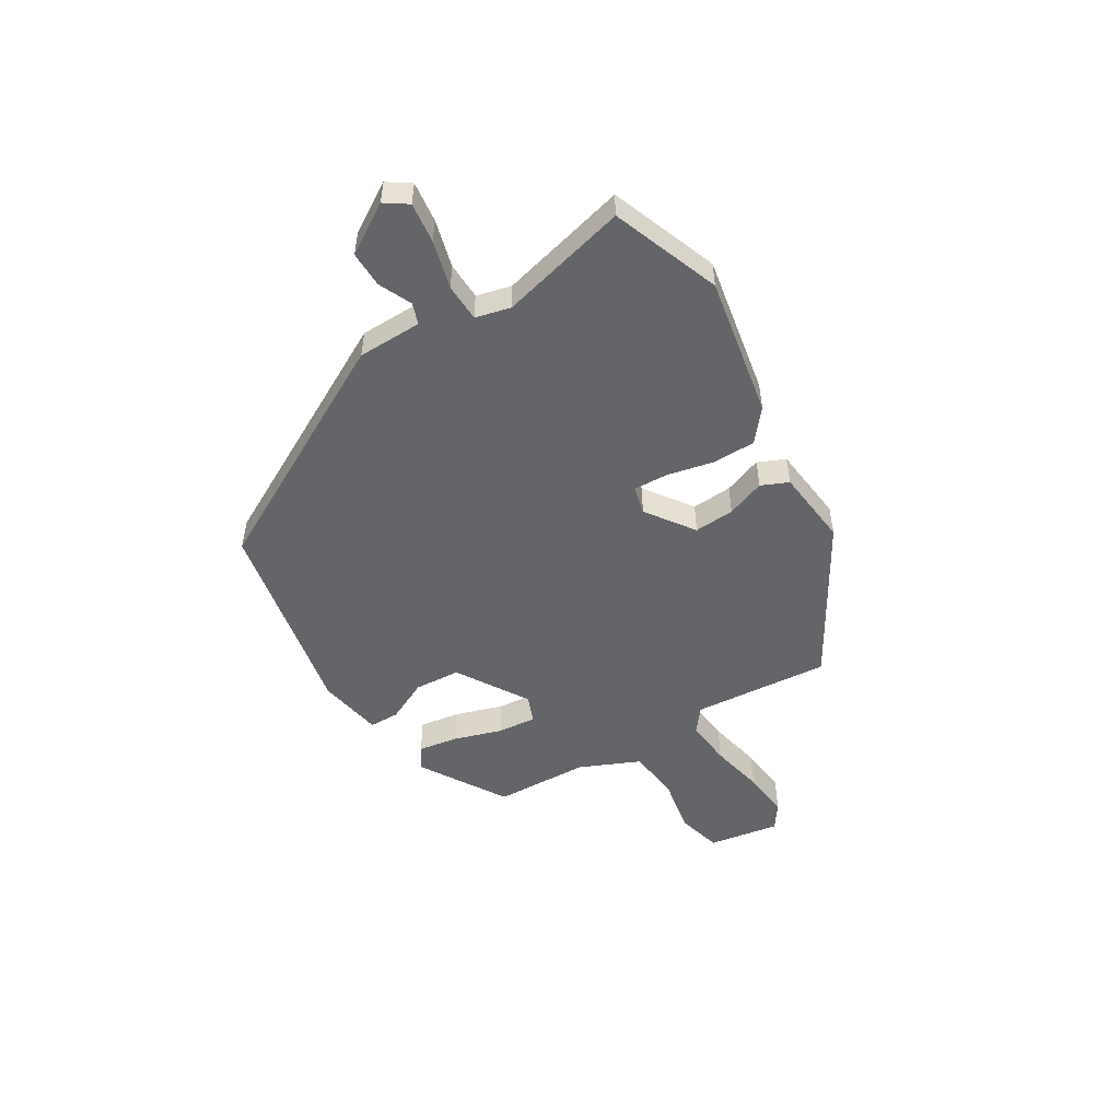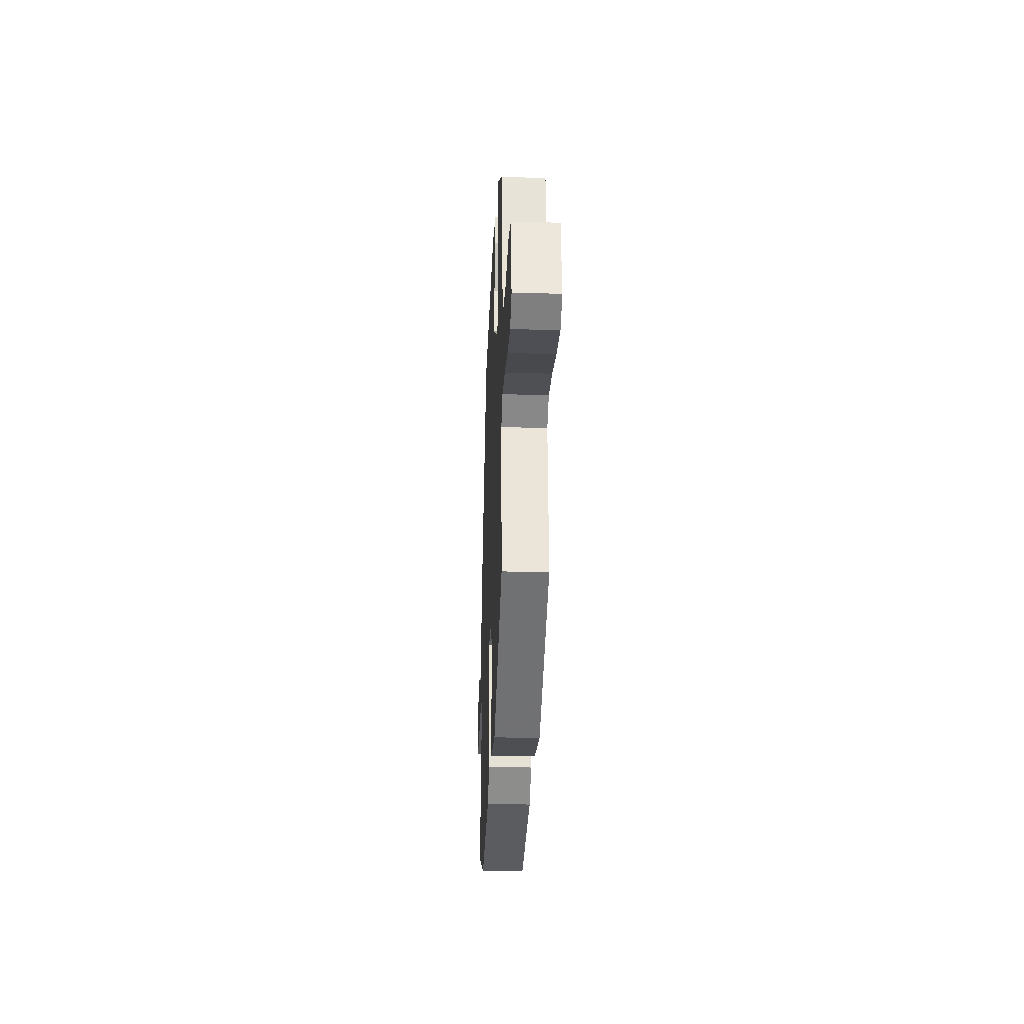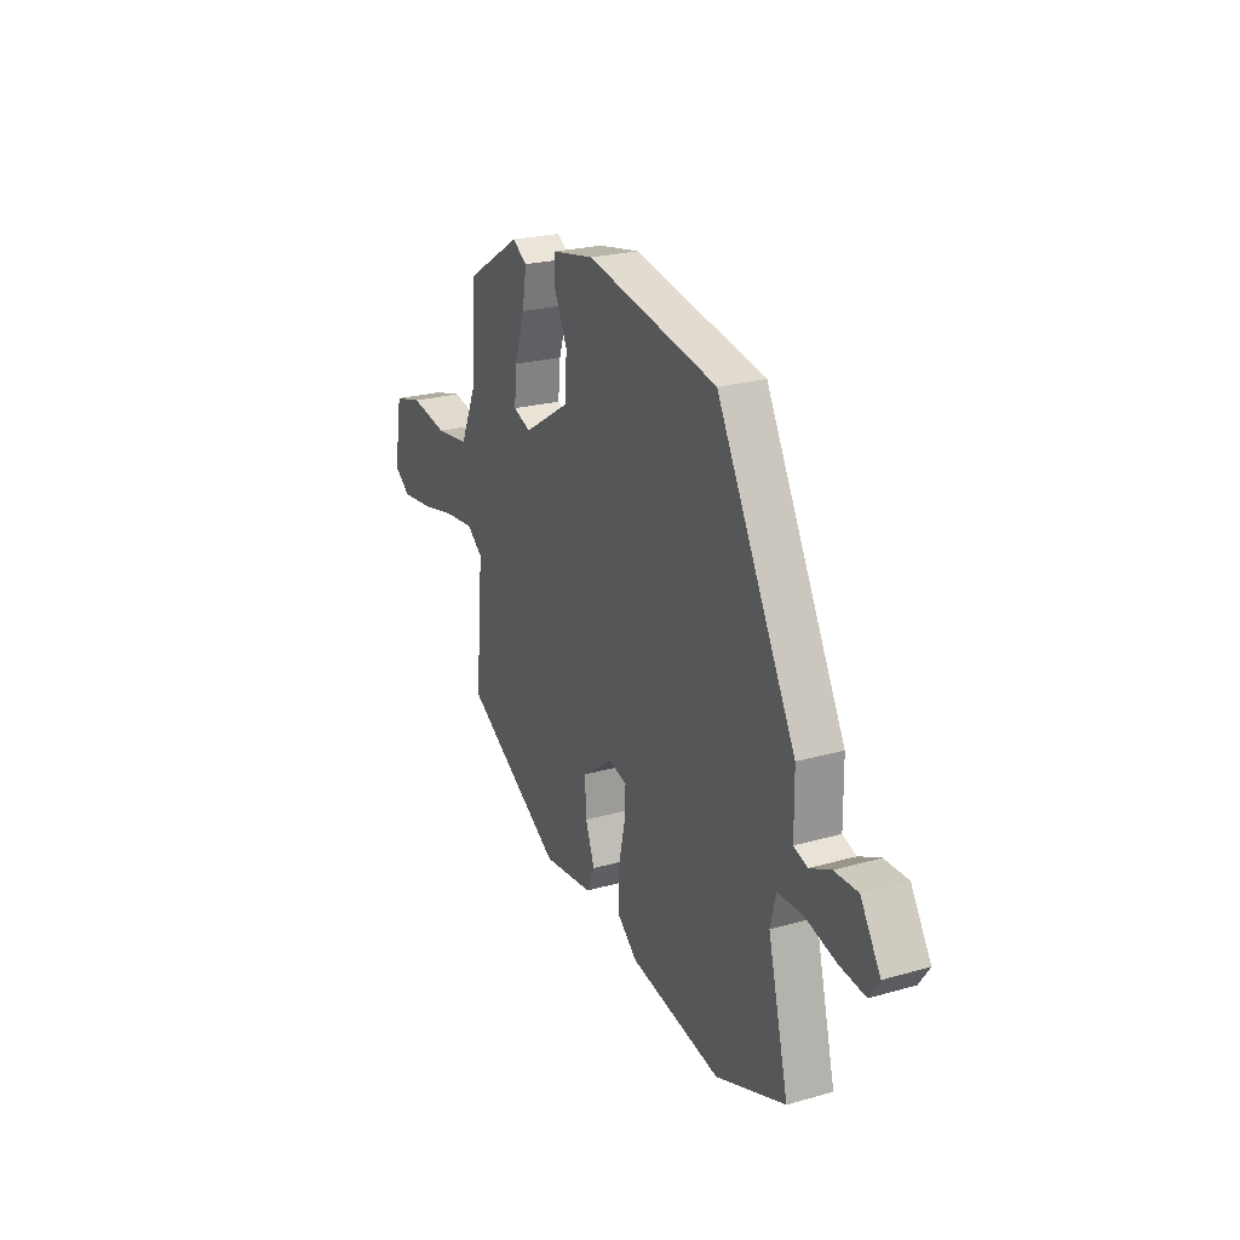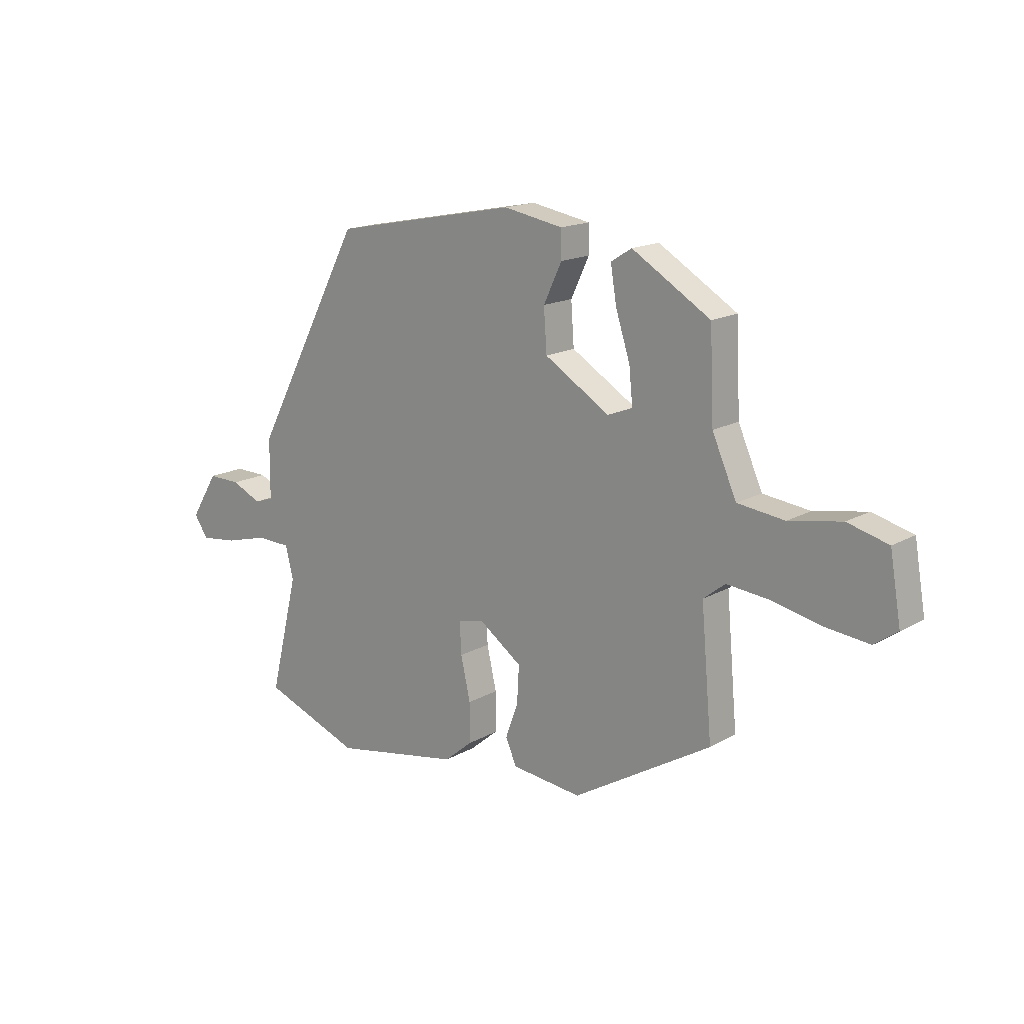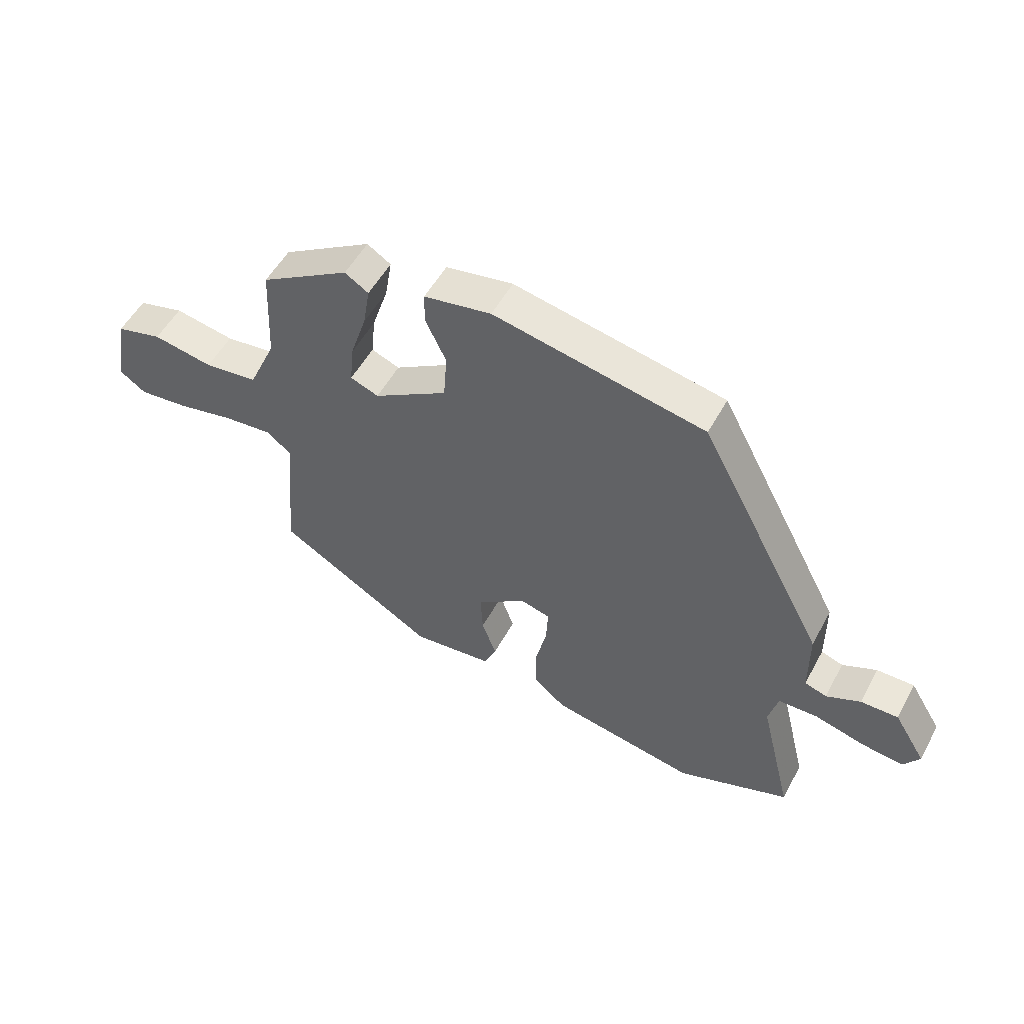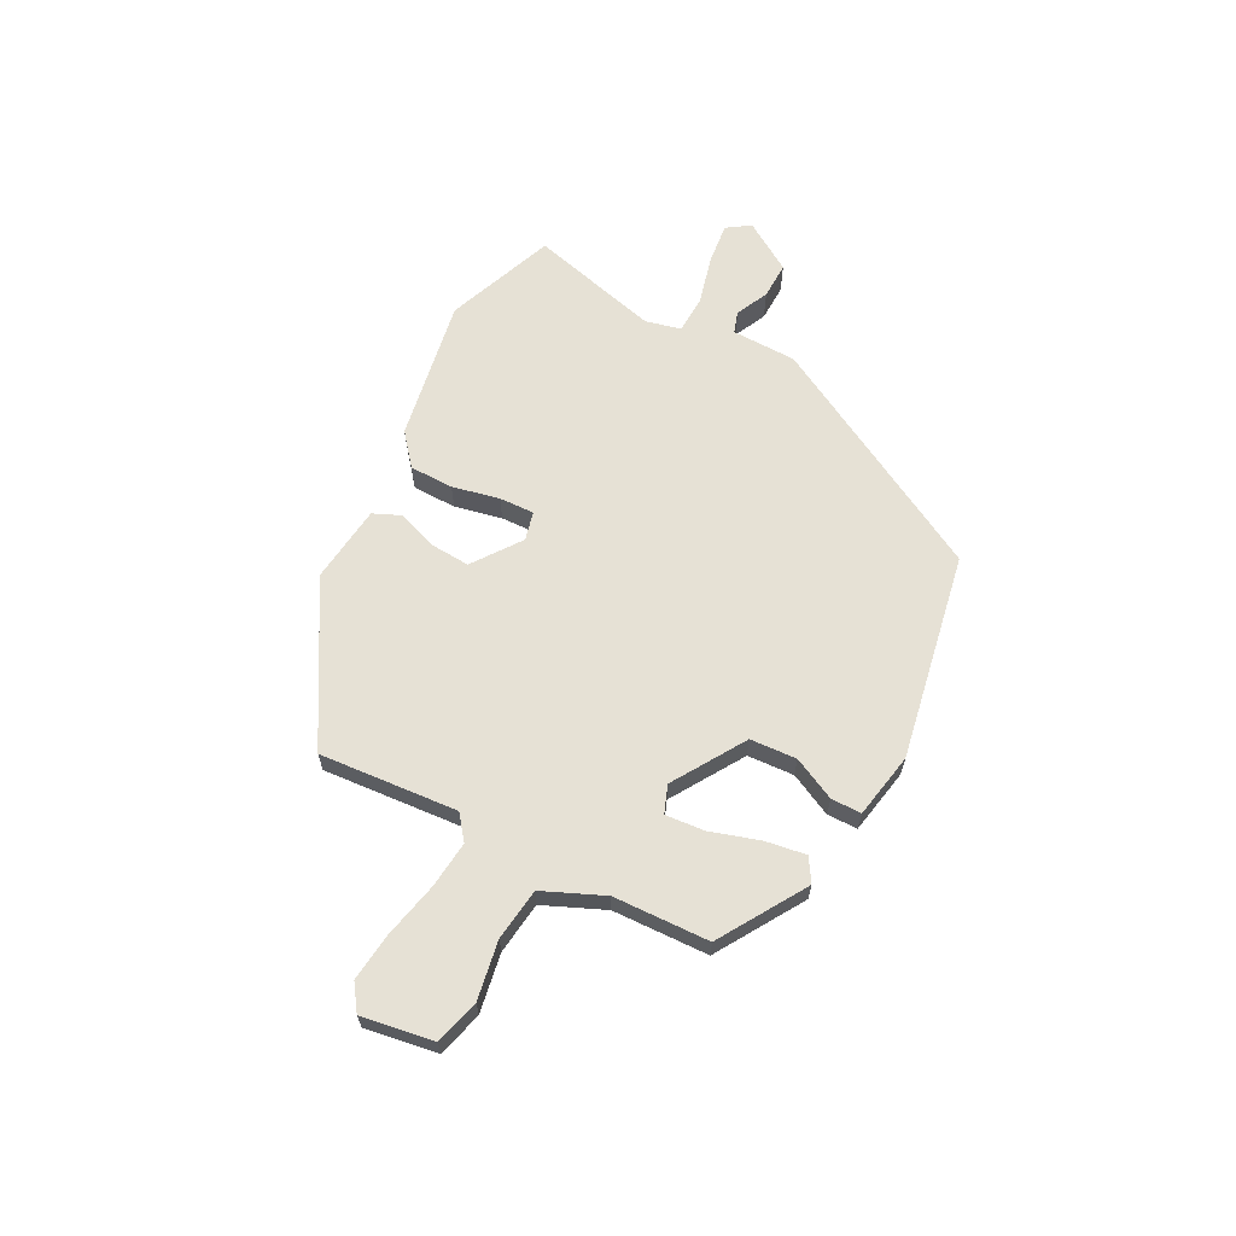
<metadata>
{"format":"obj","ext":"obj","renderer":"f3d","projection":"perspective","resolution":1024,"background":"white","views":[{"elev":-51.6,"azim":121.5,"up":"+Y"},{"elev":-24.3,"azim":-92.5,"up":"+Z"},{"elev":23.5,"azim":64.4,"up":"+Z"},{"elev":16.3,"azim":-139.1,"up":"+Z"},{"elev":53.0,"azim":28.0,"up":"+Z"},{"elev":64.3,"azim":-61.8,"up":"+Y"}]}
</metadata>
<code>
v -0.47 0.07 0.363
v -0.315 0.07 0.457
v -0.274 0.07 0.431
v -0.286 0.07 0.359
v -0.314 0.07 0.272
v -0.321 0.07 0.202
v -0.272 0.07 0.183
v -0.143 0.07 0.262
v -0.137 0.07 0.345
v -0.173 0.07 0.421
v -0.172 0.07 0.475
v -0.055 0.07 0.496
v 0.311 0.07 0.424
v 0.531 0.07 0.009
v 0.532 0.07 -0.107
v 0.57 0.07 -0.12
v 0.629 0.07 -0.093
v 0.694 0.07 -0.092
v 0.749 0.07 -0.181
v 0.721 0.07 -0.222
v 0.648 0.07 -0.213
v 0.562 0.07 -0.19
v 0.494 0.07 -0.192
v 0.478 0.07 -0.255
v 0.535 0.07 -0.487
v 0.34 0.07 -0.56
v 0.087 0.07 -0.513
v 0.031 0.07 -0.466
v 0.031 0.07 -0.388
v 0.05 0.07 -0.304
v 0.053 0.07 -0.242
v 0.002 0.07 -0.229
v -0.084 0.07 -0.29
v -0.08 0.07 -0.363
v -0.055 0.07 -0.432
v -0.077 0.07 -0.481
v -0.216 0.07 -0.496
v -0.49 0.07 -0.332
v -0.468 0.07 -0.085
v -0.511 0.07 -0.051
v -0.595 0.07 -0.059
v -0.694 0.07 -0.08
v -0.78 0.07 -0.089
v -0.825 0.07 -0.057
v -0.803 0.07 0.071
v -0.723 0.07 0.092
v -0.619 0.07 0.073
v -0.526 0.07 0.084
v -0.478 0.07 0.192
v -0.47 0 0.363
v -0.315 0 0.457
v -0.274 0 0.431
v -0.286 0 0.359
v -0.314 0 0.272
v -0.321 0 0.202
v -0.272 0 0.183
v -0.143 0 0.262
v -0.137 0 0.345
v -0.173 0 0.421
v -0.172 0 0.475
v -0.055 0 0.496
v 0.311 0 0.424
v 0.531 0 0.009
v 0.532 0 -0.107
v 0.57 0 -0.12
v 0.629 0 -0.093
v 0.694 0 -0.092
v 0.749 0 -0.181
v 0.721 0 -0.222
v 0.648 0 -0.213
v 0.562 0 -0.19
v 0.494 0 -0.192
v 0.478 0 -0.255
v 0.535 0 -0.487
v 0.34 0 -0.56
v 0.087 0 -0.513
v 0.031 0 -0.466
v 0.031 0 -0.388
v 0.05 0 -0.304
v 0.053 0 -0.242
v 0.002 0 -0.229
v -0.084 0 -0.29
v -0.08 0 -0.363
v -0.055 0 -0.432
v -0.077 0 -0.481
v -0.216 0 -0.496
v -0.49 0 -0.332
v -0.468 0 -0.085
v -0.511 0 -0.051
v -0.595 0 -0.059
v -0.694 0 -0.08
v -0.78 0 -0.089
v -0.825 0 -0.057
v -0.803 0 0.071
v -0.723 0 0.092
v -0.619 0 0.073
v -0.526 0 0.084
v -0.478 0 0.192
f 45 46 47
f 44 45 47
f 43 44 47
f 42 43 47
f 41 42 47
f 40 41 47 48
f 39 40 48 49
f 37 38 39
f 36 37 39
f 35 36 39
f 34 35 39
f 39 49 1
f 34 39 1
f 33 34 1
f 28 29 30
f 27 28 30
f 26 27 30
f 25 26 30
f 24 25 30
f 23 24 30 31
f 20 21 22
f 19 20 22
f 18 19 22
f 17 18 22
f 16 17 22
f 15 16 22 23
f 14 15 23
f 13 14 23
f 12 13 23
f 11 12 23
f 10 11 23
f 9 10 23
f 23 31 32
f 9 23 32
f 8 9 32
f 3 4 5
f 2 3 5
f 1 2 5
f 1 5 6
f 33 1 6
f 7 8 32 33
f 6 7 33
f 96 95 94
f 96 94 93
f 96 93 92
f 96 92 91
f 96 91 90
f 97 96 90 89
f 98 97 89 88
f 88 87 86
f 88 86 85
f 88 85 84
f 88 84 83
f 50 98 88
f 50 88 83
f 50 83 82
f 79 78 77
f 79 77 76
f 79 76 75
f 79 75 74
f 79 74 73
f 80 79 73 72
f 71 70 69
f 71 69 68
f 71 68 67
f 71 67 66
f 71 66 65
f 72 71 65 64
f 72 64 63
f 72 63 62
f 72 62 61
f 72 61 60
f 72 60 59
f 72 59 58
f 81 80 72
f 81 72 58
f 81 58 57
f 54 53 52
f 54 52 51
f 54 51 50
f 55 54 50
f 55 50 82
f 82 81 57 56
f 82 56 55
f 1 50 51 2
f 2 51 52 3
f 3 52 53 4
f 4 53 54 5
f 5 54 55 6
f 6 55 56 7
f 7 56 57 8
f 8 57 58 9
f 9 58 59 10
f 10 59 60 11
f 11 60 61 12
f 12 61 62 13
f 13 62 63 14
f 14 63 64 15
f 15 64 65 16
f 16 65 66 17
f 17 66 67 18
f 18 67 68 19
f 19 68 69 20
f 20 69 70 21
f 21 70 71 22
f 22 71 72 23
f 23 72 73 24
f 24 73 74 25
f 25 74 75 26
f 26 75 76 27
f 27 76 77 28
f 28 77 78 29
f 29 78 79 30
f 30 79 80 31
f 31 80 81 32
f 32 81 82 33
f 33 82 83 34
f 34 83 84 35
f 35 84 85 36
f 36 85 86 37
f 37 86 87 38
f 38 87 88 39
f 39 88 89 40
f 40 89 90 41
f 41 90 91 42
f 42 91 92 43
f 43 92 93 44
f 44 93 94 45
f 45 94 95 46
f 46 95 96 47
f 47 96 97 48
f 48 97 98 49
f 49 98 50 1

</code>
